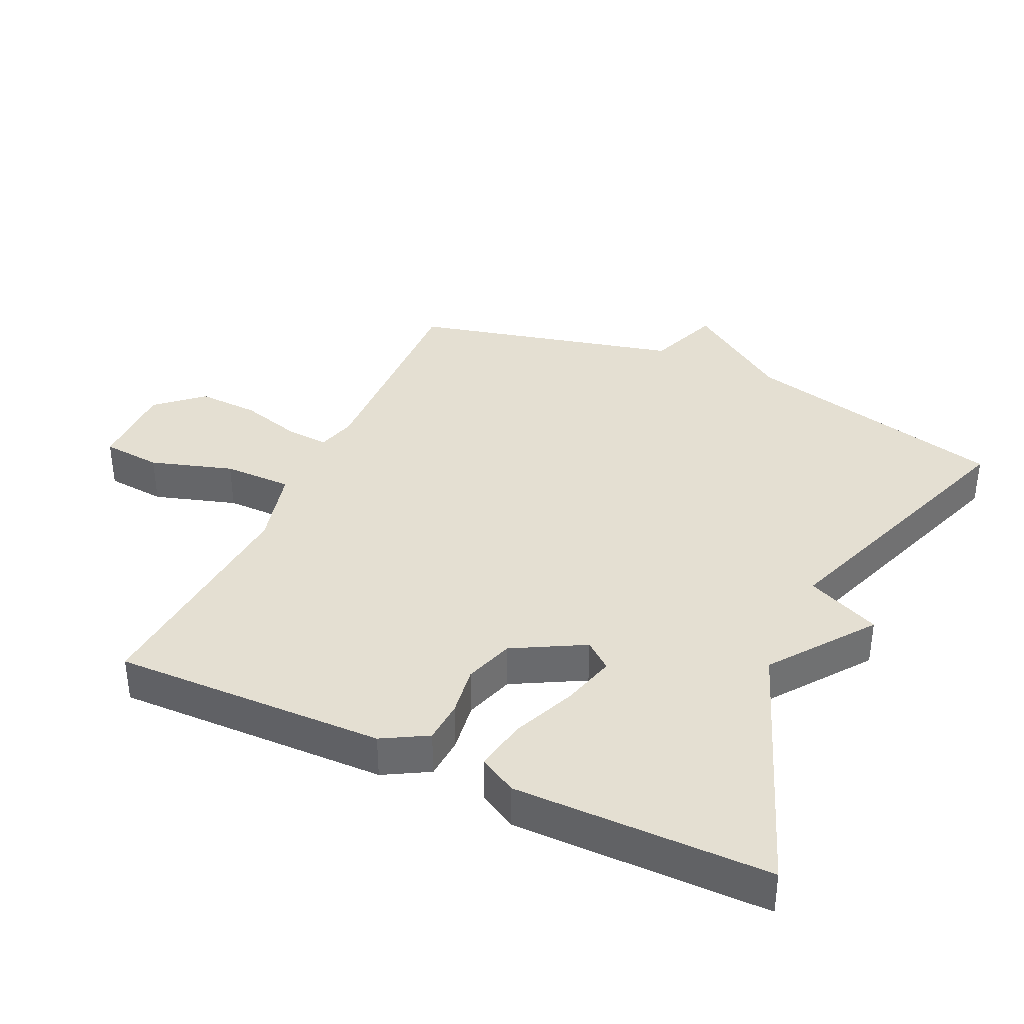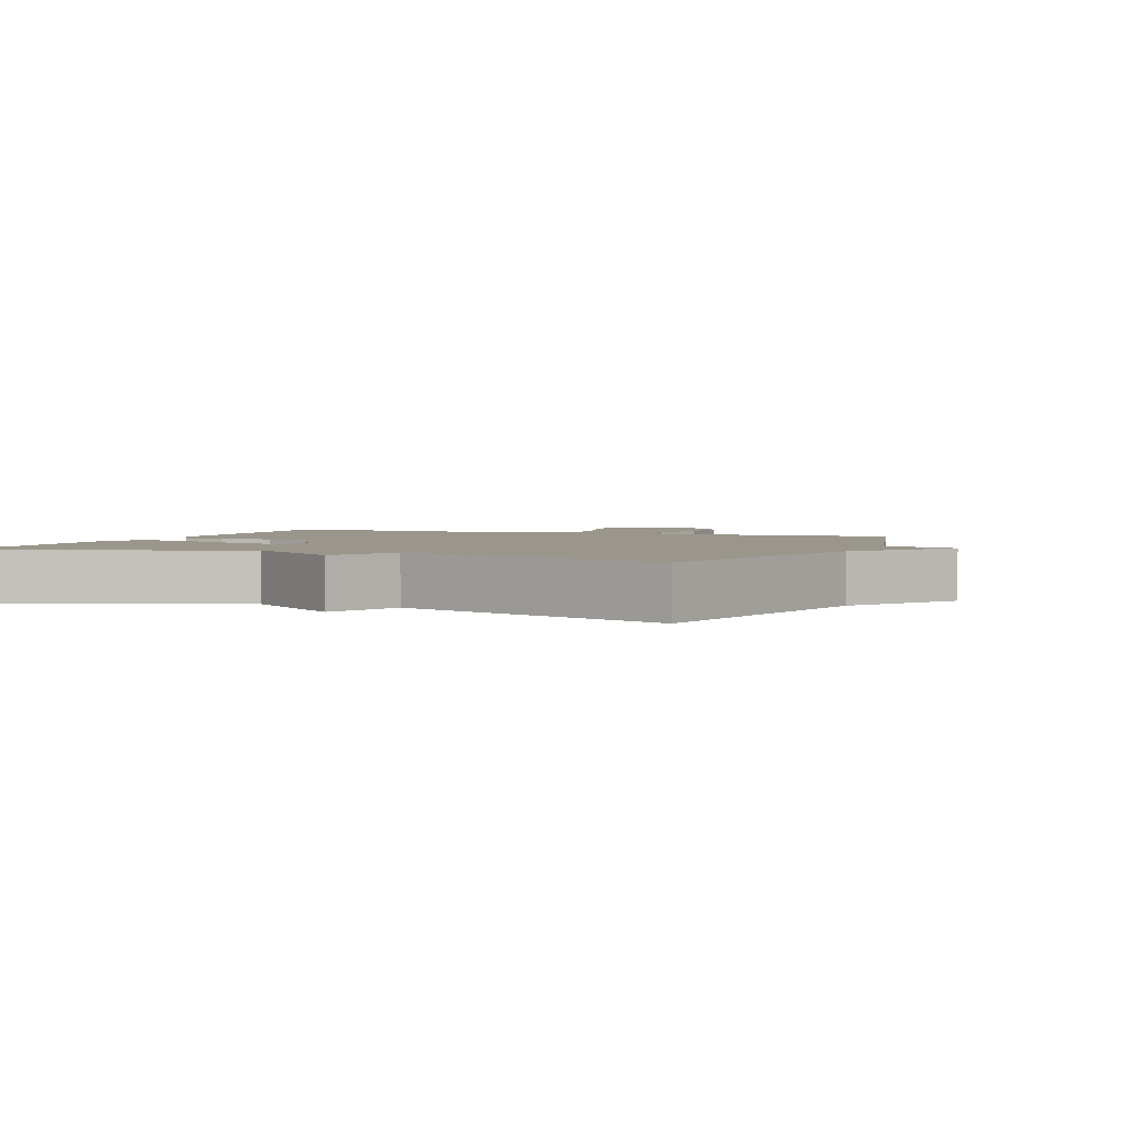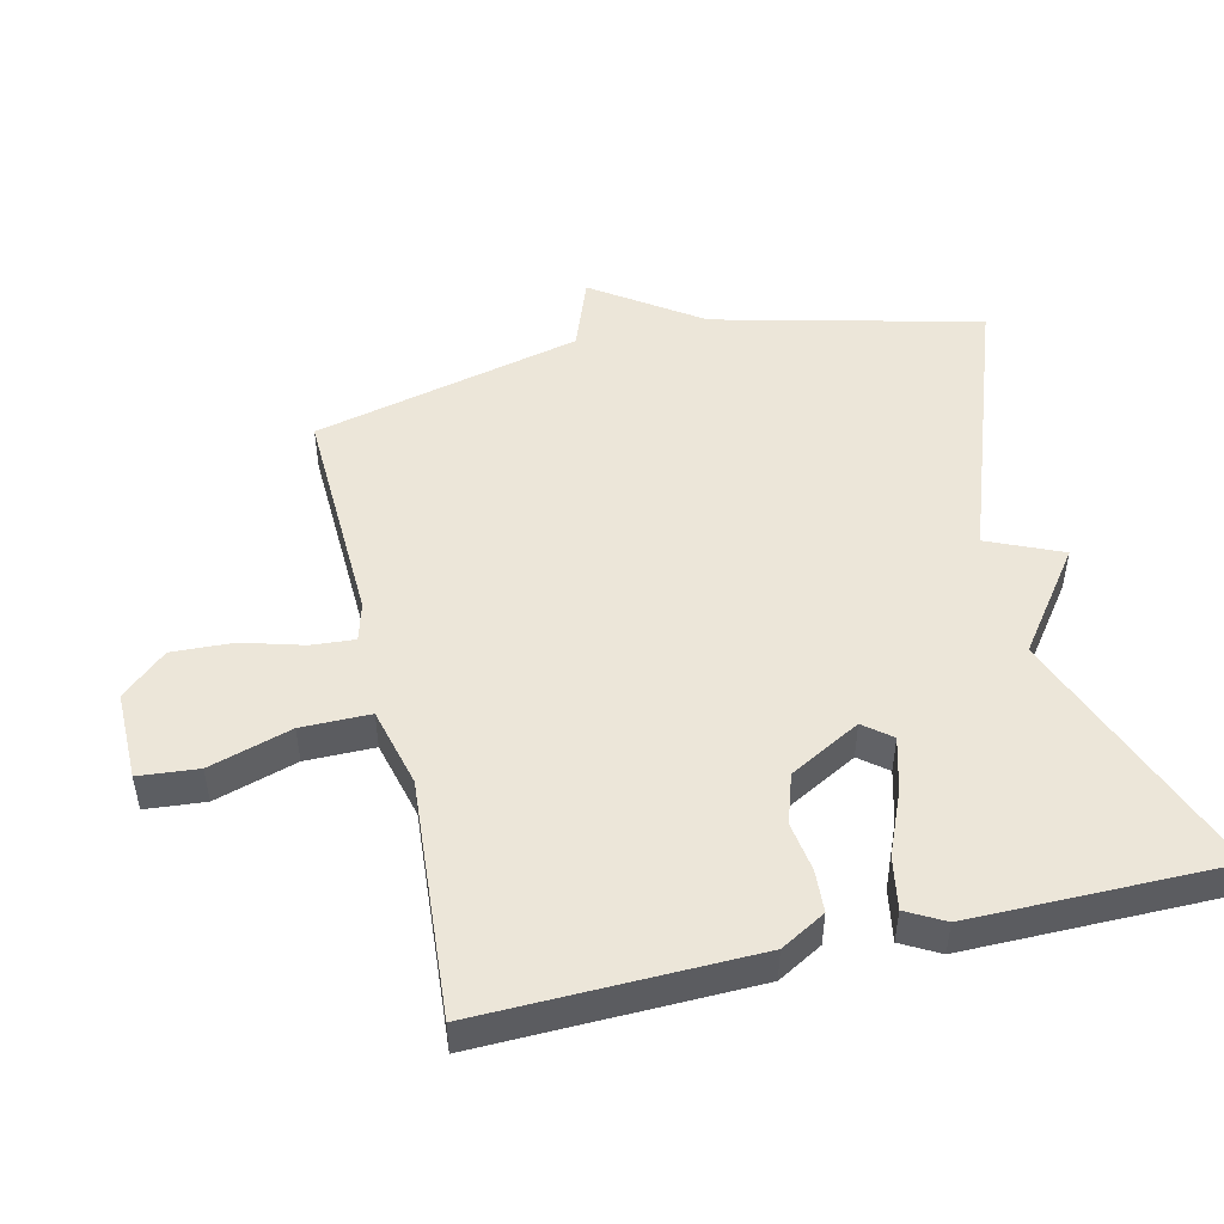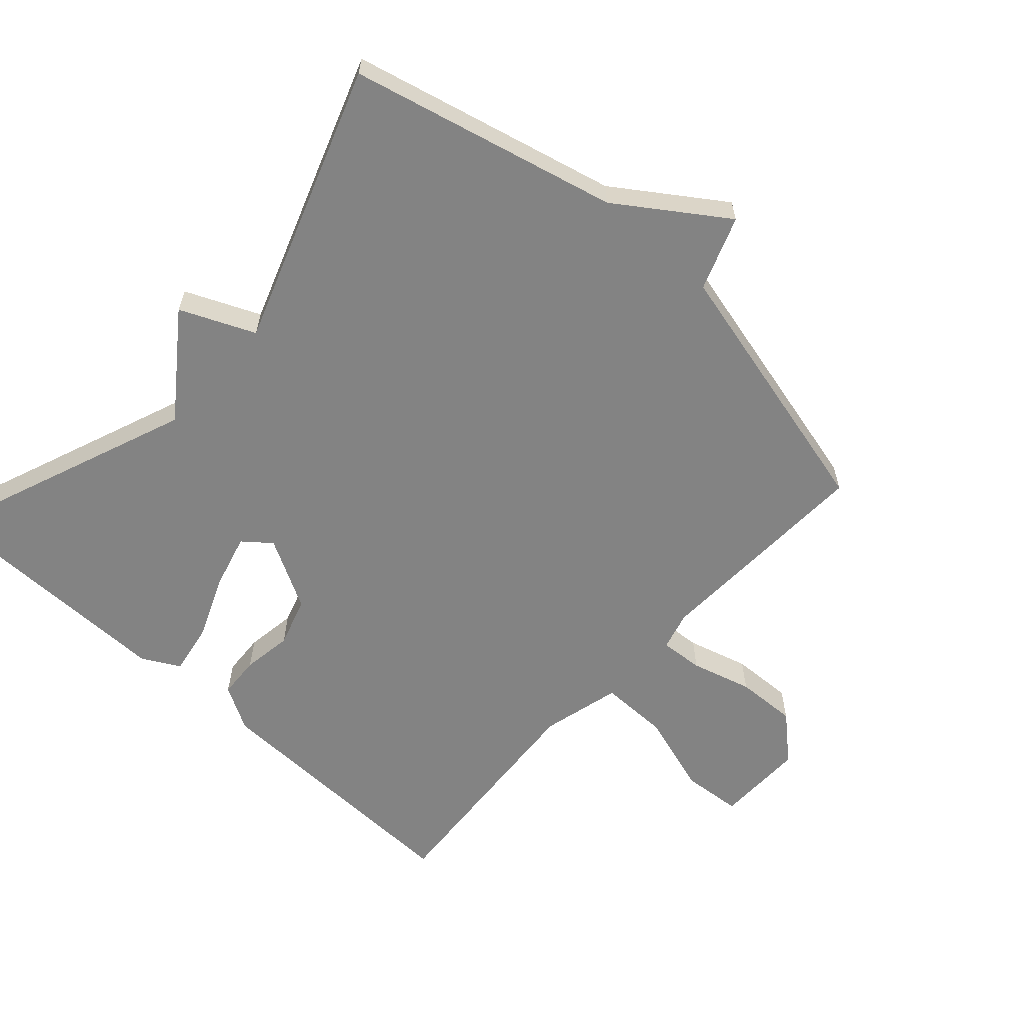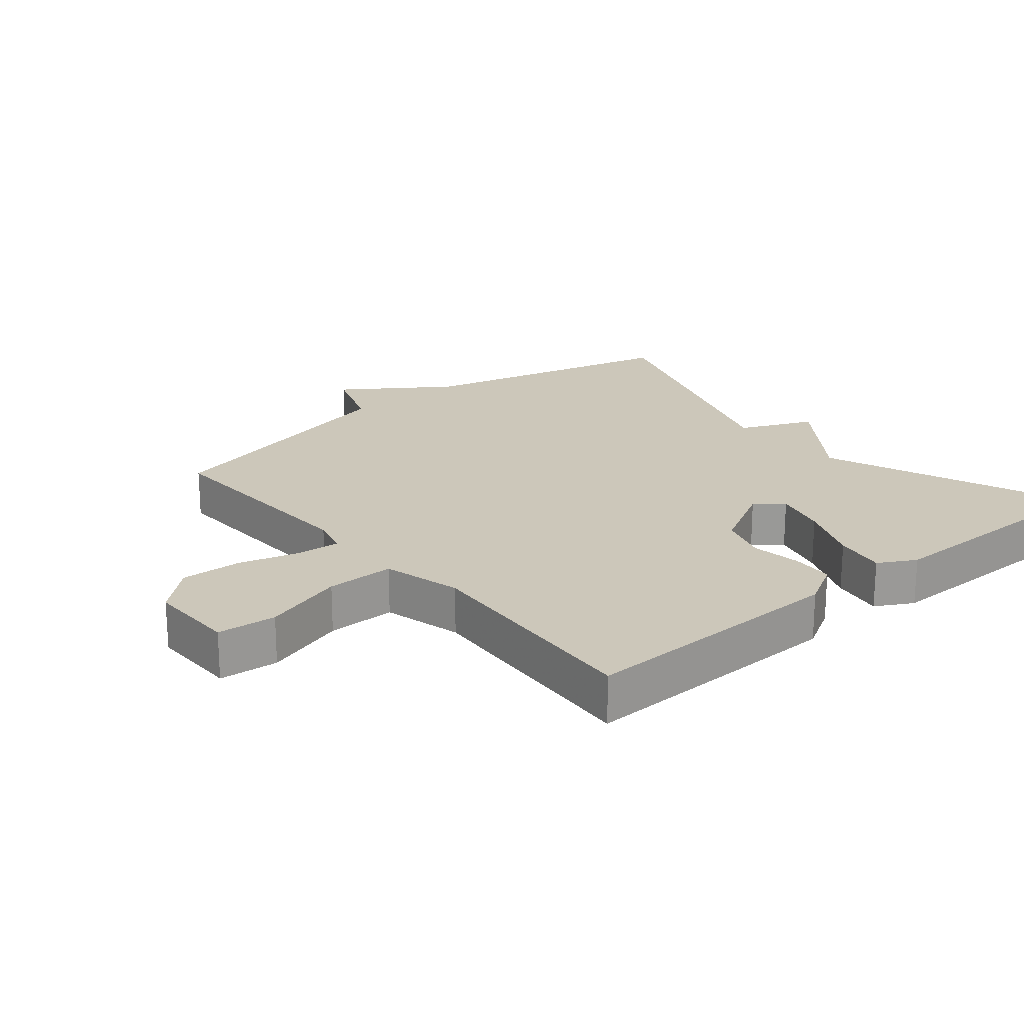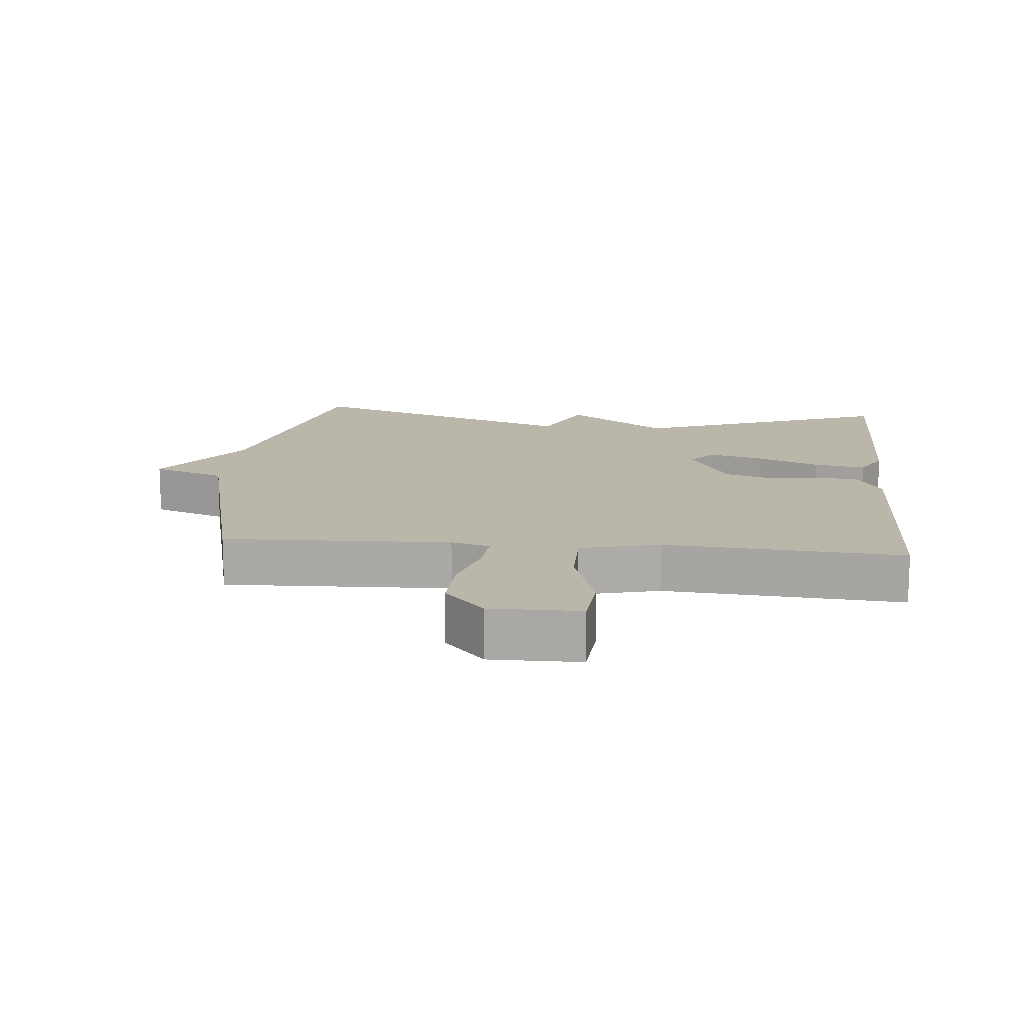
<metadata>
{"format":"obj","ext":"obj","renderer":"f3d","projection":"perspective","resolution":1024,"background":"white","views":[{"elev":37.2,"azim":114.8,"up":"+Y"},{"elev":2.5,"azim":-158.2,"up":"+Y"},{"elev":49.1,"azim":76.8,"up":"+Y"},{"elev":-61.0,"azim":-132.4,"up":"+Y"},{"elev":21.3,"azim":50.1,"up":"+Y"},{"elev":14.1,"azim":5.3,"up":"+Y"}]}
</metadata>
<code>
v -0.5 0.07 -0.5
v -0.598 0.07 -0.102
v -0.708 0.07 0.057
v -0.598 0.07 0.098
v -0.5 0.07 0.5
v -0.162 0.07 0.488
v -0.104 0.07 0.504
v -0.109 0.07 0.569
v -0.135 0.07 0.66
v -0.139 0.07 0.752
v -0.079 0.07 0.819
v 0.055 0.07 0.818
v 0.063 0.07 0.729
v 0.025 0.07 0.606
v 0.025 0.07 0.503
v 0.144 0.07 0.473
v 0.5 0.07 0.5
v 0.491 0.07 0.092
v 0.453 0.07 0.025
v 0.39 0.07 0.021
v 0.315 0.07 0.032
v 0.241 0.07 0.008
v 0.183 0.07 -0.098
v 0.216 0.07 -0.139
v 0.297 0.07 -0.117
v 0.392 0.07 -0.077
v 0.47 0.07 -0.063
v 0.501 0.07 -0.119
v 0.5 0.07 -0.5
v 0.115 0.07 -0.352
v -0.036 0.07 -0.463
v -0.085 0.07 -0.352
v -0.5 0 -0.5
v -0.598 0 -0.102
v -0.708 0 0.057
v -0.598 0 0.098
v -0.5 0 0.5
v -0.162 0 0.488
v -0.104 0 0.504
v -0.109 0 0.569
v -0.135 0 0.66
v -0.139 0 0.752
v -0.079 0 0.819
v 0.055 0 0.818
v 0.063 0 0.729
v 0.025 0 0.606
v 0.025 0 0.503
v 0.144 0 0.473
v 0.5 0 0.5
v 0.491 0 0.092
v 0.453 0 0.025
v 0.39 0 0.021
v 0.315 0 0.032
v 0.241 0 0.008
v 0.183 0 -0.098
v 0.216 0 -0.139
v 0.297 0 -0.117
v 0.392 0 -0.077
v 0.47 0 -0.063
v 0.501 0 -0.119
v 0.5 0 -0.5
v 0.115 0 -0.352
v -0.036 0 -0.463
v -0.085 0 -0.352
f 30 31 32
f 28 29 30
f 27 28 30
f 26 27 30
f 25 26 30
f 24 25 30 32
f 32 1 2
f 24 32 2
f 23 24 2
f 19 20 21
f 18 19 21
f 17 18 21
f 16 17 21
f 15 16 21 22
f 12 13 14
f 11 12 14
f 10 11 14
f 9 10 14
f 8 9 14
f 7 8 14 15
f 22 23 2
f 15 22 2
f 7 15 2
f 6 7 2
f 2 3 4
f 2 4 5 6
f 64 63 62
f 62 61 60
f 62 60 59
f 62 59 58
f 62 58 57
f 64 62 57 56
f 34 33 64
f 34 64 56
f 34 56 55
f 53 52 51
f 53 51 50
f 53 50 49
f 53 49 48
f 54 53 48 47
f 46 45 44
f 46 44 43
f 46 43 42
f 46 42 41
f 46 41 40
f 47 46 40 39
f 34 55 54
f 34 54 47
f 34 47 39
f 34 39 38
f 36 35 34
f 38 37 36 34
f 1 33 34 2
f 2 34 35 3
f 3 35 36 4
f 4 36 37 5
f 5 37 38 6
f 6 38 39 7
f 7 39 40 8
f 8 40 41 9
f 9 41 42 10
f 10 42 43 11
f 11 43 44 12
f 12 44 45 13
f 13 45 46 14
f 14 46 47 15
f 15 47 48 16
f 16 48 49 17
f 17 49 50 18
f 18 50 51 19
f 19 51 52 20
f 20 52 53 21
f 21 53 54 22
f 22 54 55 23
f 23 55 56 24
f 24 56 57 25
f 25 57 58 26
f 26 58 59 27
f 27 59 60 28
f 28 60 61 29
f 29 61 62 30
f 30 62 63 31
f 31 63 64 32
f 32 64 33 1

</code>
